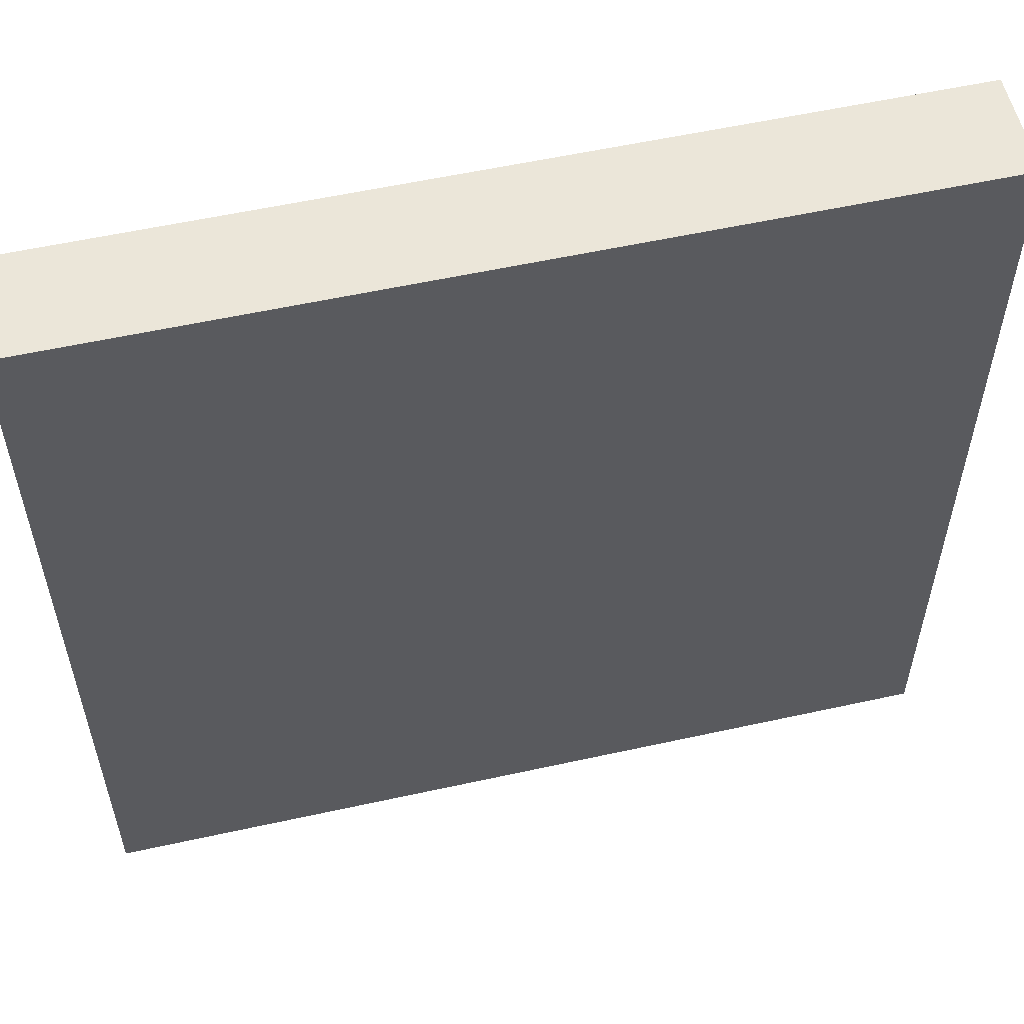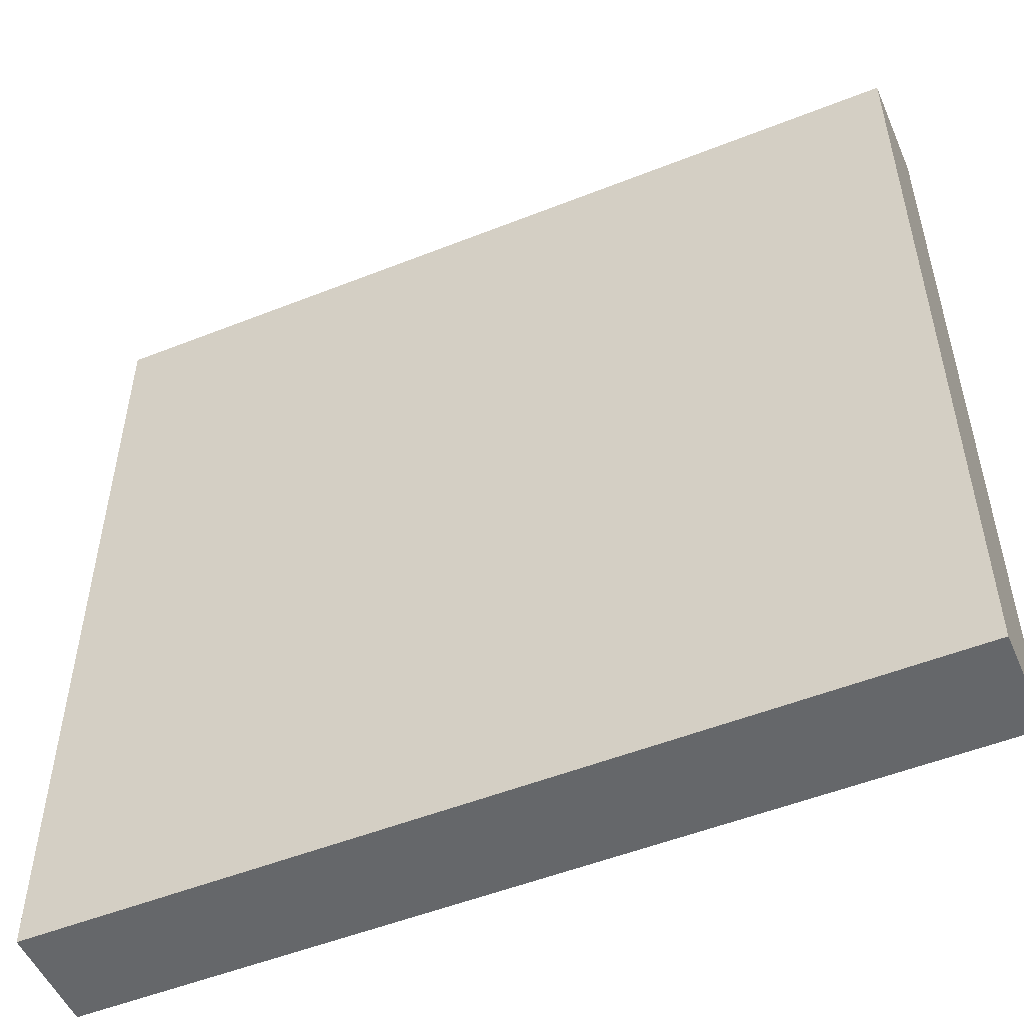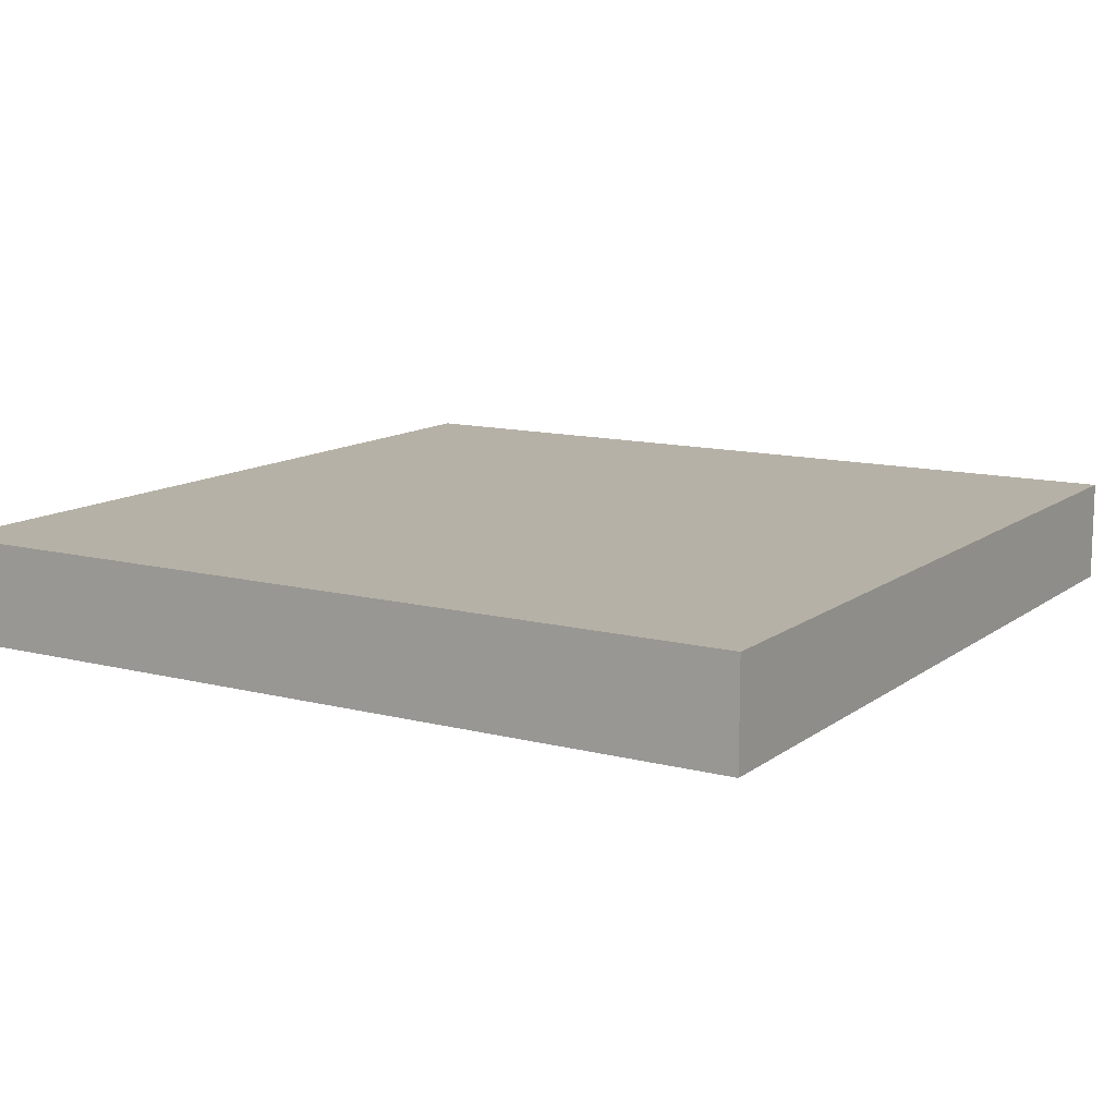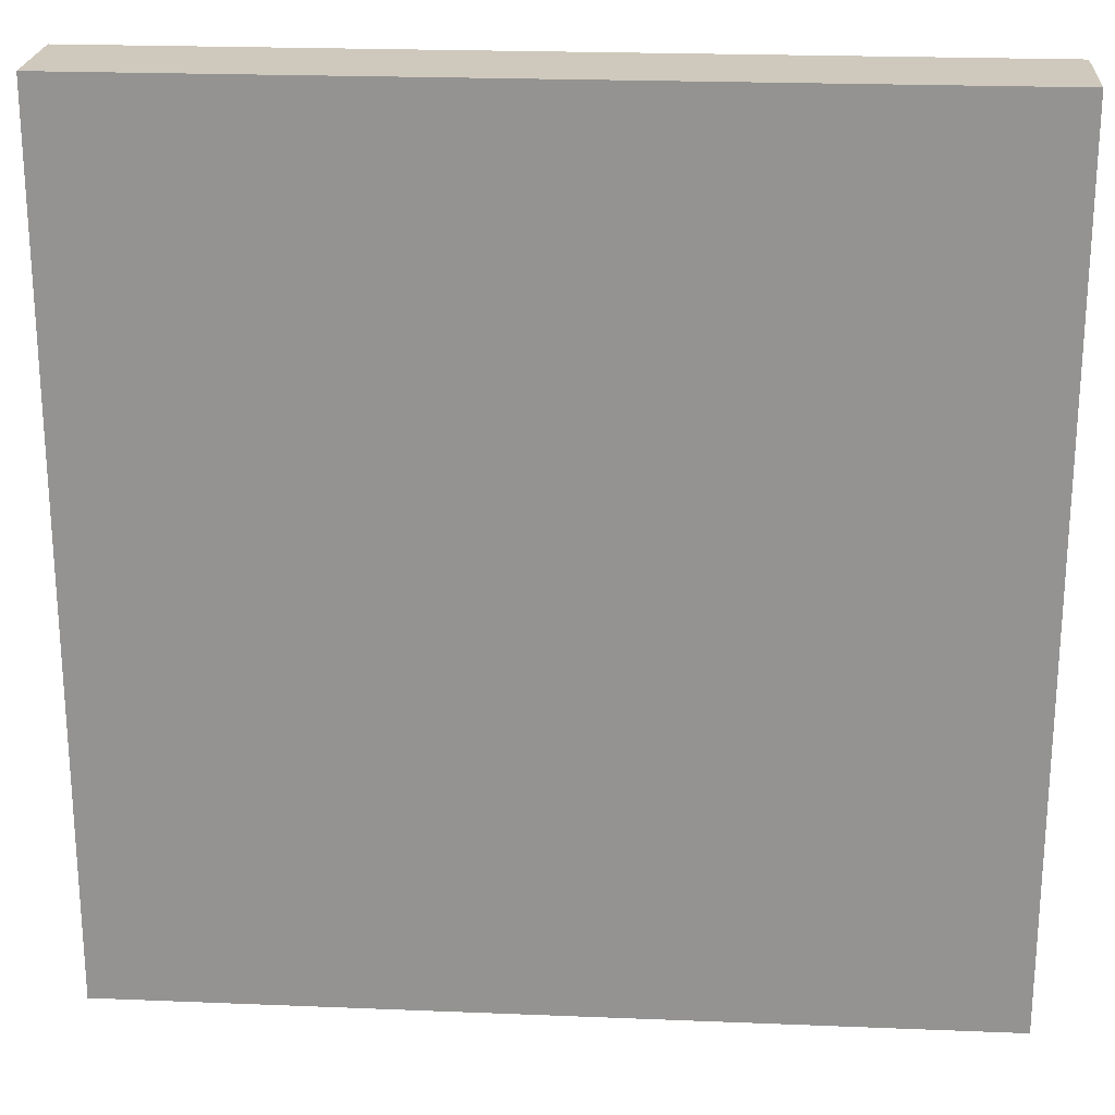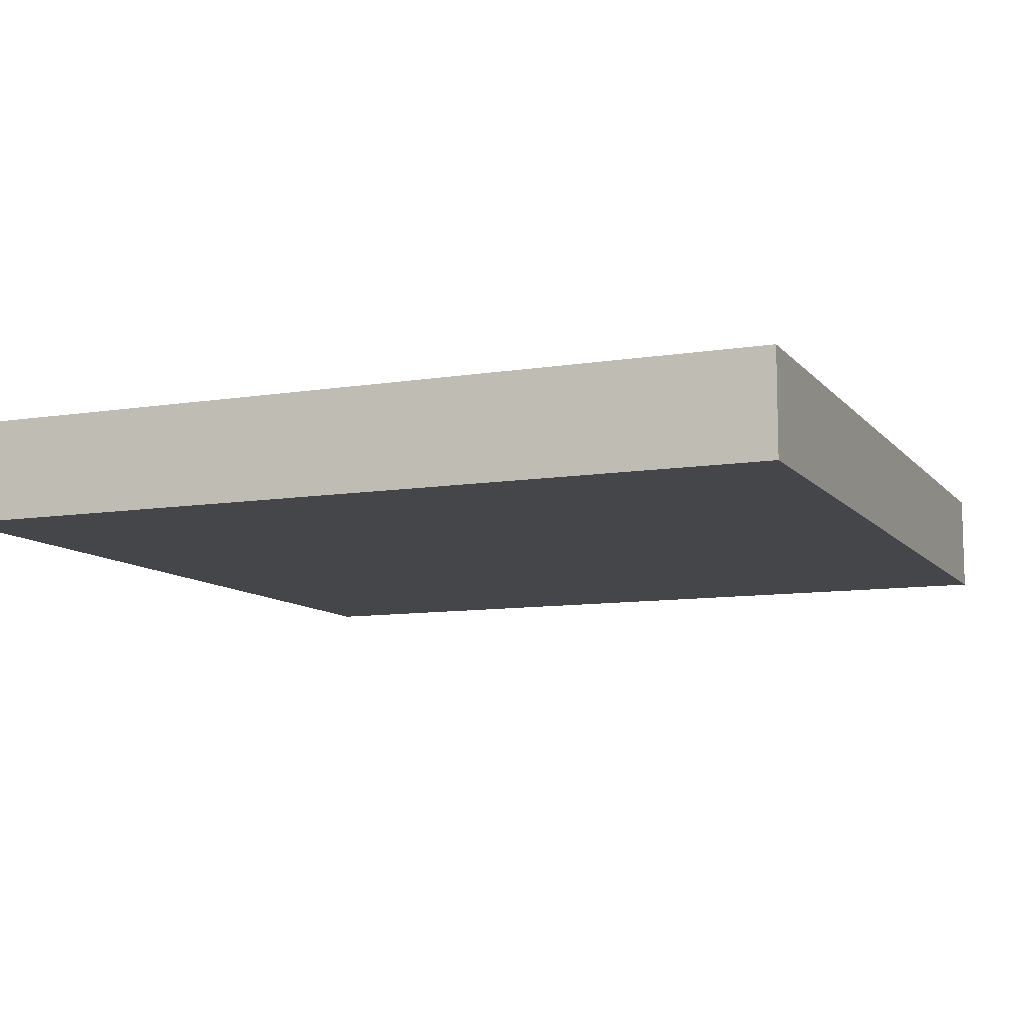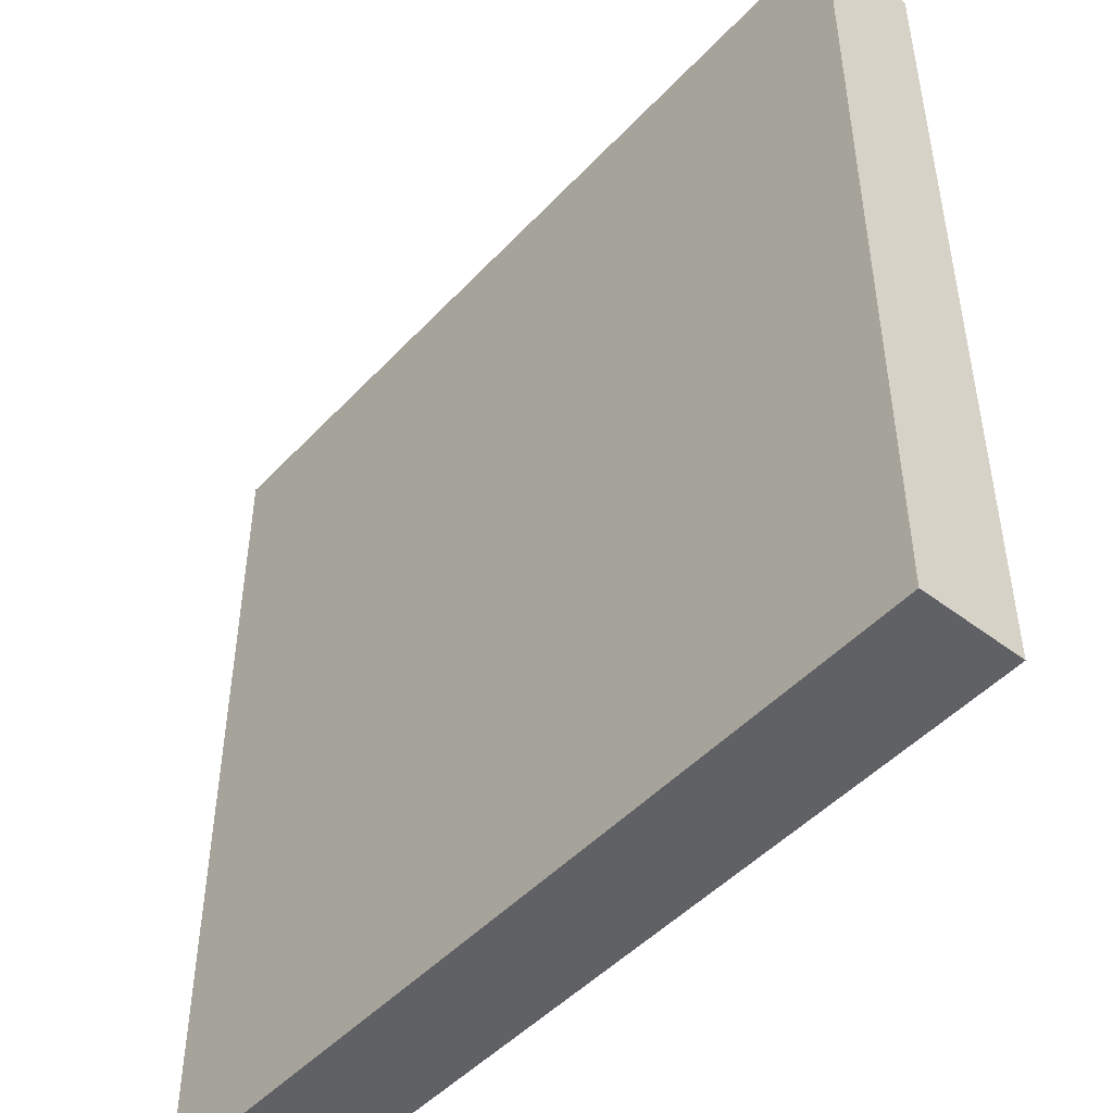
<metadata>
{"format":"obj","ext":"obj","renderer":"f3d","projection":"perspective","resolution":1024,"background":"white","views":[{"elev":56.4,"azim":167.0,"up":"+Y"},{"elev":-52.0,"azim":-156.8,"up":"+Y"},{"elev":12.1,"azim":-148.6,"up":"+Z"},{"elev":22.5,"azim":4.0,"up":"+Y"},{"elev":-9.8,"azim":-67.3,"up":"+Z"},{"elev":-47.9,"azim":-130.5,"up":"+Y"}]}
</metadata>
<code>
o Cube.001
v -1.25 -1.25 -0.15
v -1.25 -1.25 0.15
v -1.25 1.25 0.15
v -1.25 1.25 -0.15
v 1.25 1.25 0.15
v 1.25 1.25 -0.15
v 1.25 -1.25 0.15
v 1.25 -1.25 -0.15
f 1 2 3 4
f 4 3 5 6
f 6 5 7 8
f 8 7 2 1
f 4 6 8 1
f 5 3 2 7

</code>
